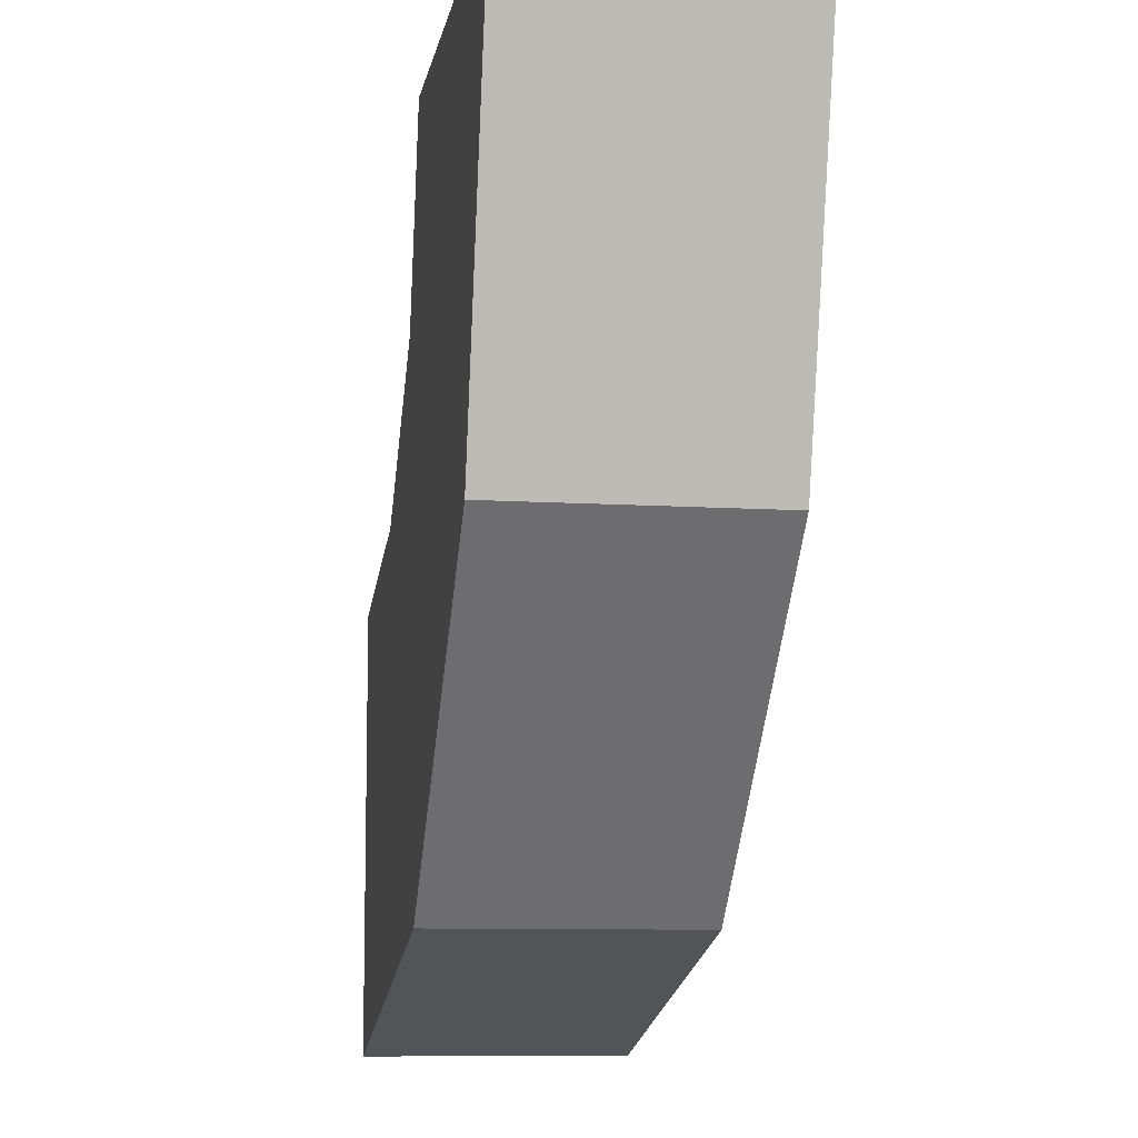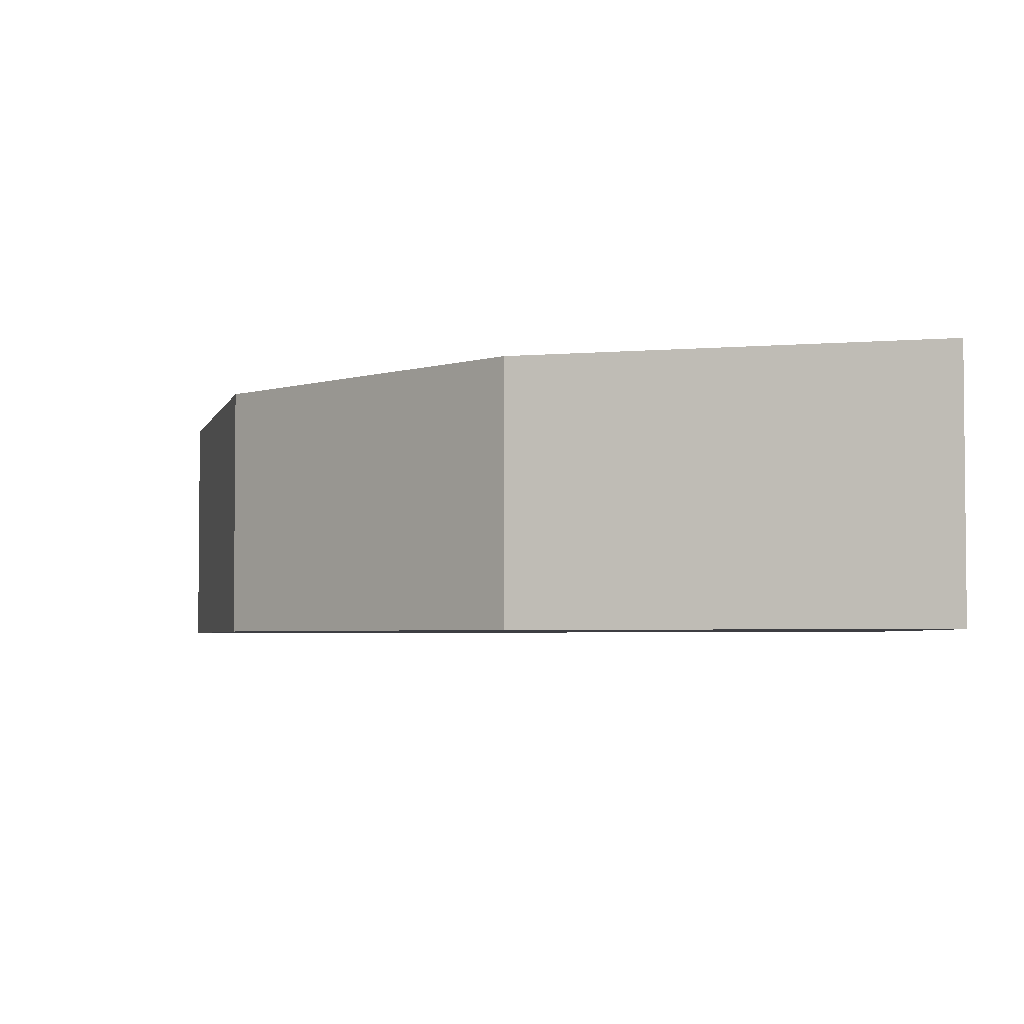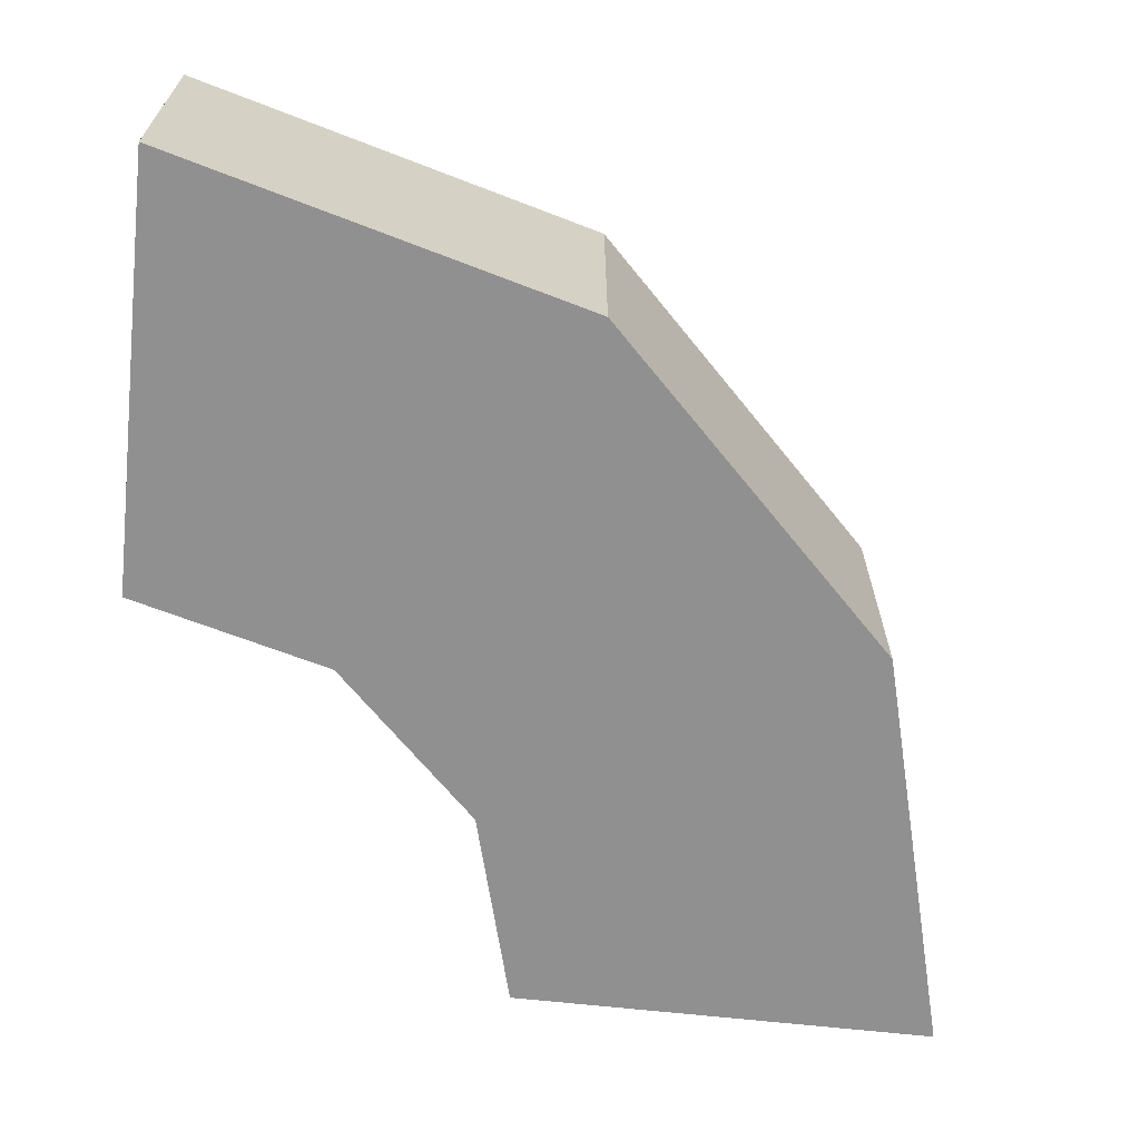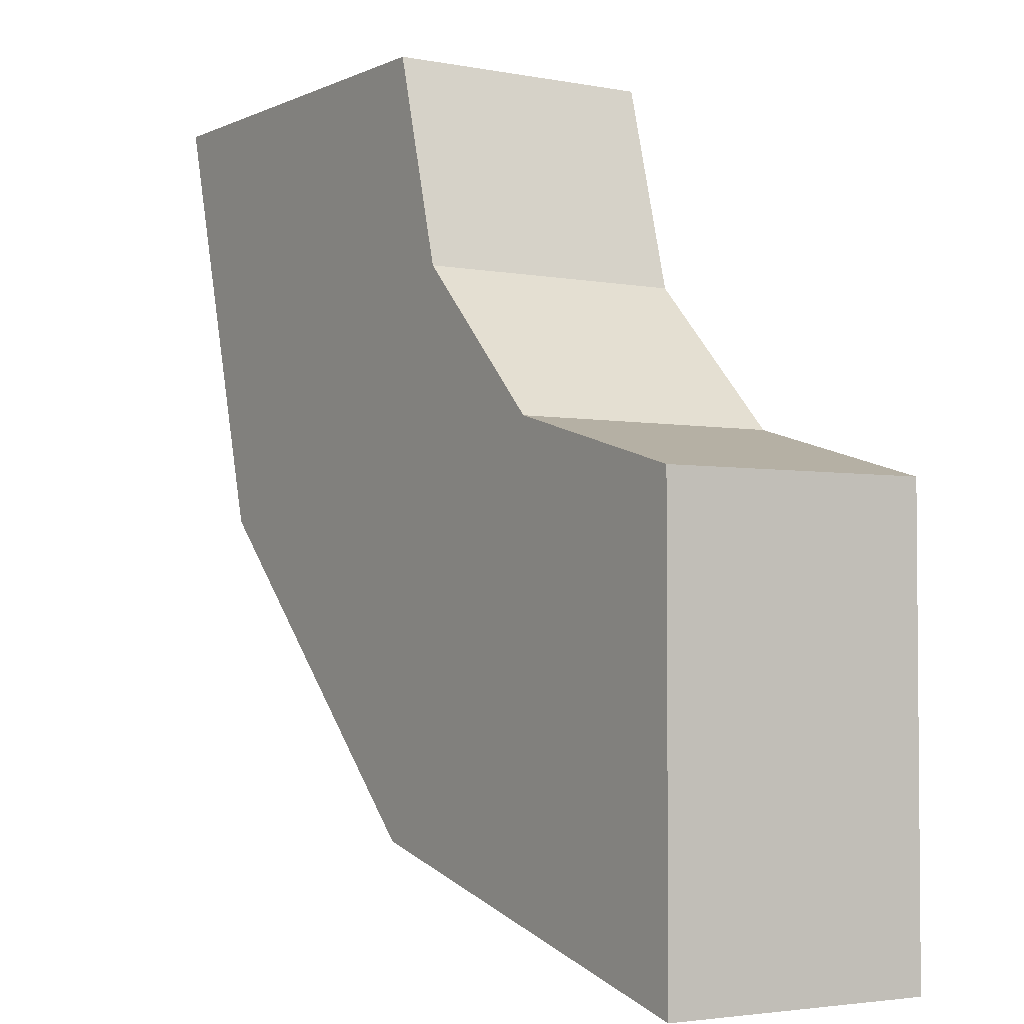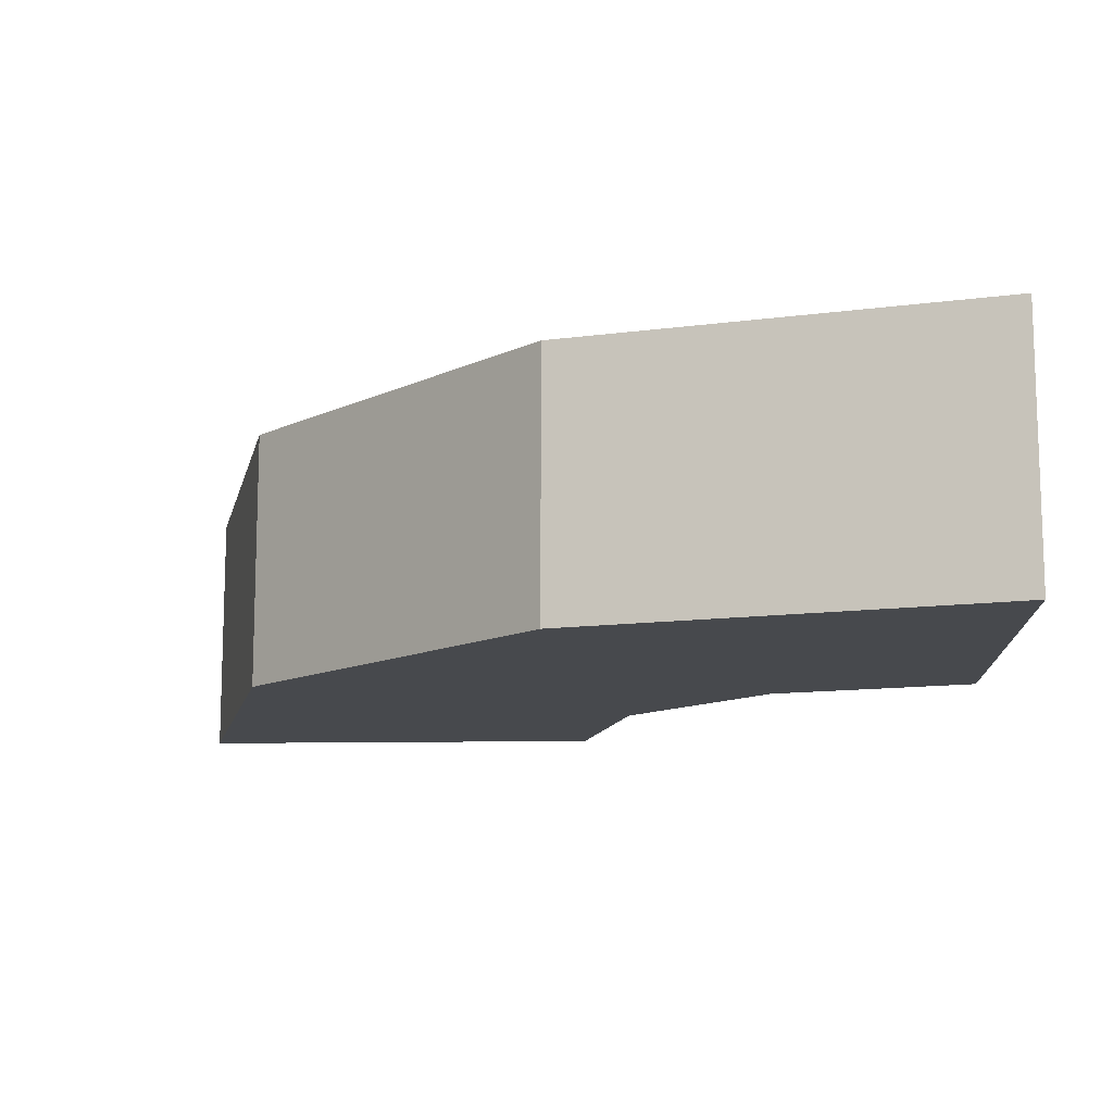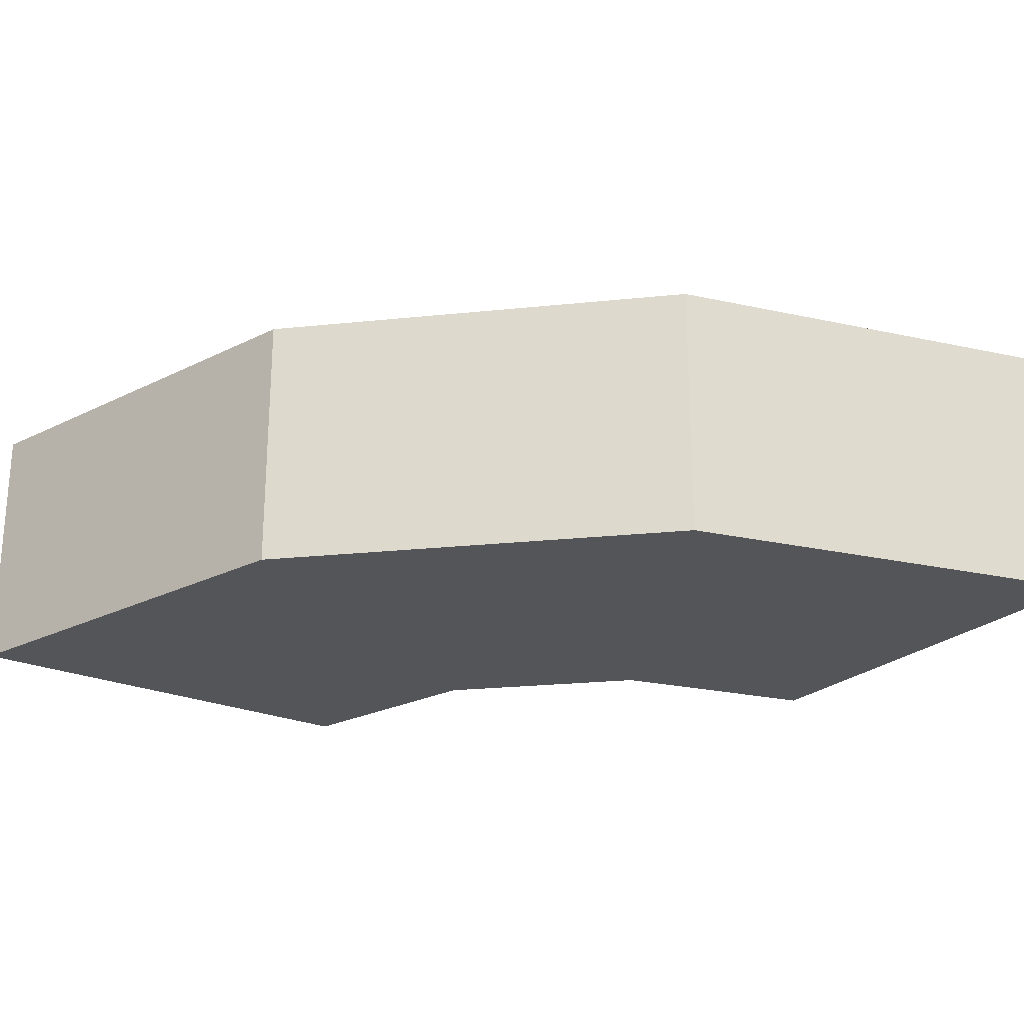
<metadata>
{"format":"obj","ext":"obj","renderer":"f3d","projection":"perspective","resolution":1024,"background":"white","views":[{"elev":-9.1,"azim":80.2,"up":"+Z"},{"elev":-3.5,"azim":-178.5,"up":"+Y"},{"elev":-65.8,"azim":83.7,"up":"+Y"},{"elev":-3.1,"azim":-123.4,"up":"+Z"},{"elev":-12.3,"azim":-177.4,"up":"+Y"},{"elev":-24.1,"azim":144.8,"up":"+Y"}]}
</metadata>
<code>
o ITMI_PORTALRING_02
v 0.04824 1.184 0.3238
v 0 1.184 0.2238
v 0.1 1.184 0.3238
v 0.1 1.216 0.3238
v 0 1.216 0.2238
v 0 1.216 0.2756
v 0.05 1.216 0.2372
v 0.0866 1.216 0.2738
v 0.05 1.184 0.2372
v 0.04824 1.216 0.3238
v 0 1.184 0.2756
v 0.04177 1.184 0.2997
v 0.02412 1.216 0.2821
v 0.0866 1.184 0.2738
v 0.04177 1.216 0.2997
v 0.02412 1.184 0.2821
f 14 16 9
f 15 13 12
f 1 3 4
f 7 8 14
f 7 14 9
f 16 6 11
f 6 5 2
f 8 7 13
f 5 7 9
f 7 5 6
f 8 4 3
f 13 15 8
f 5 9 2
f 11 9 16
f 4 10 1
f 4 8 15
f 9 11 2
f 2 11 6
f 12 3 1
f 1 15 12
f 6 13 7
f 13 6 16
f 8 3 14
f 3 12 14
f 15 10 4
f 10 15 1
f 16 14 12
f 12 13 16

</code>
